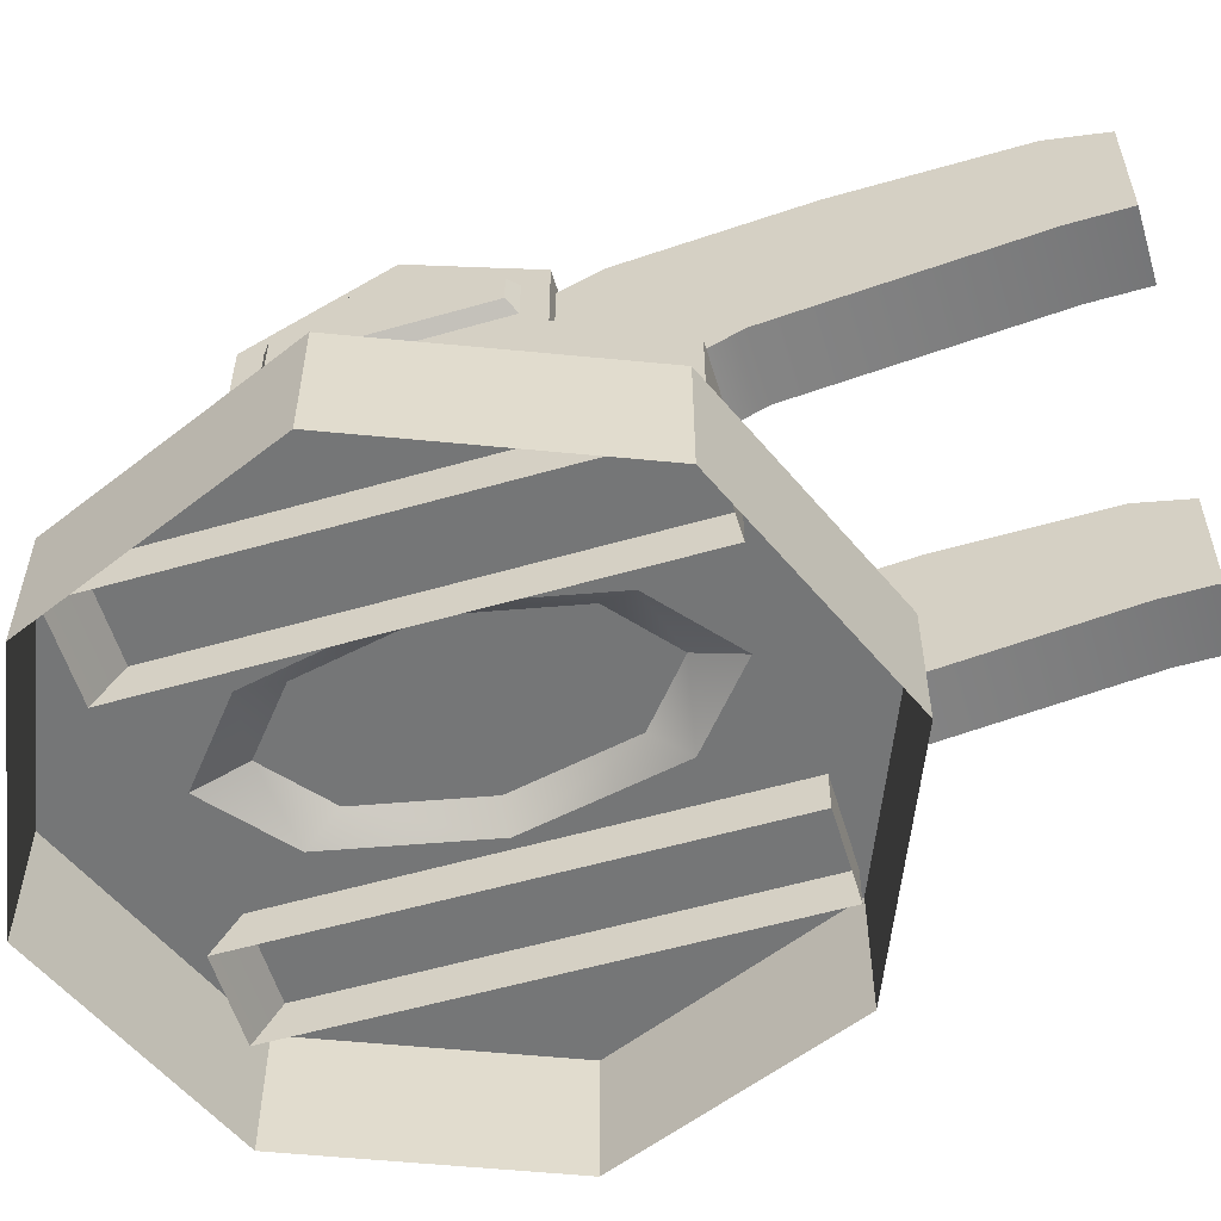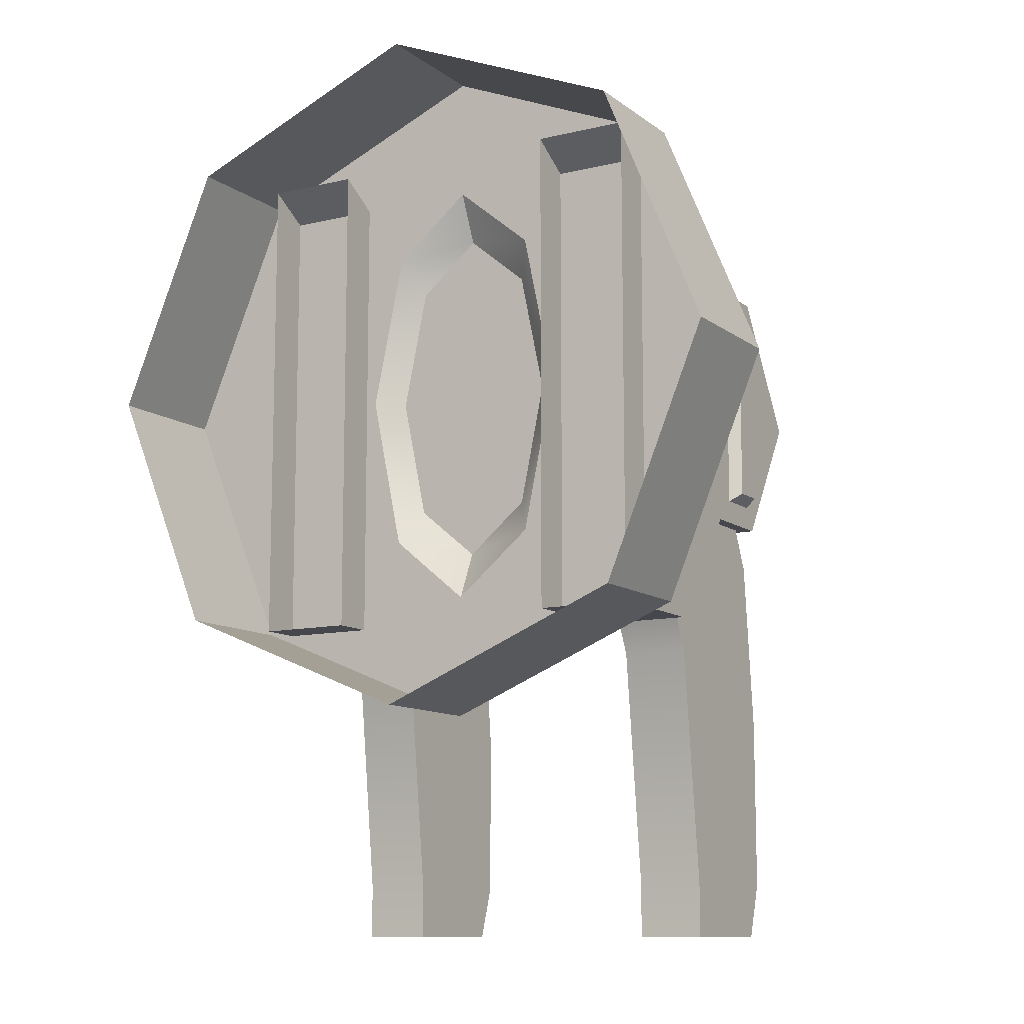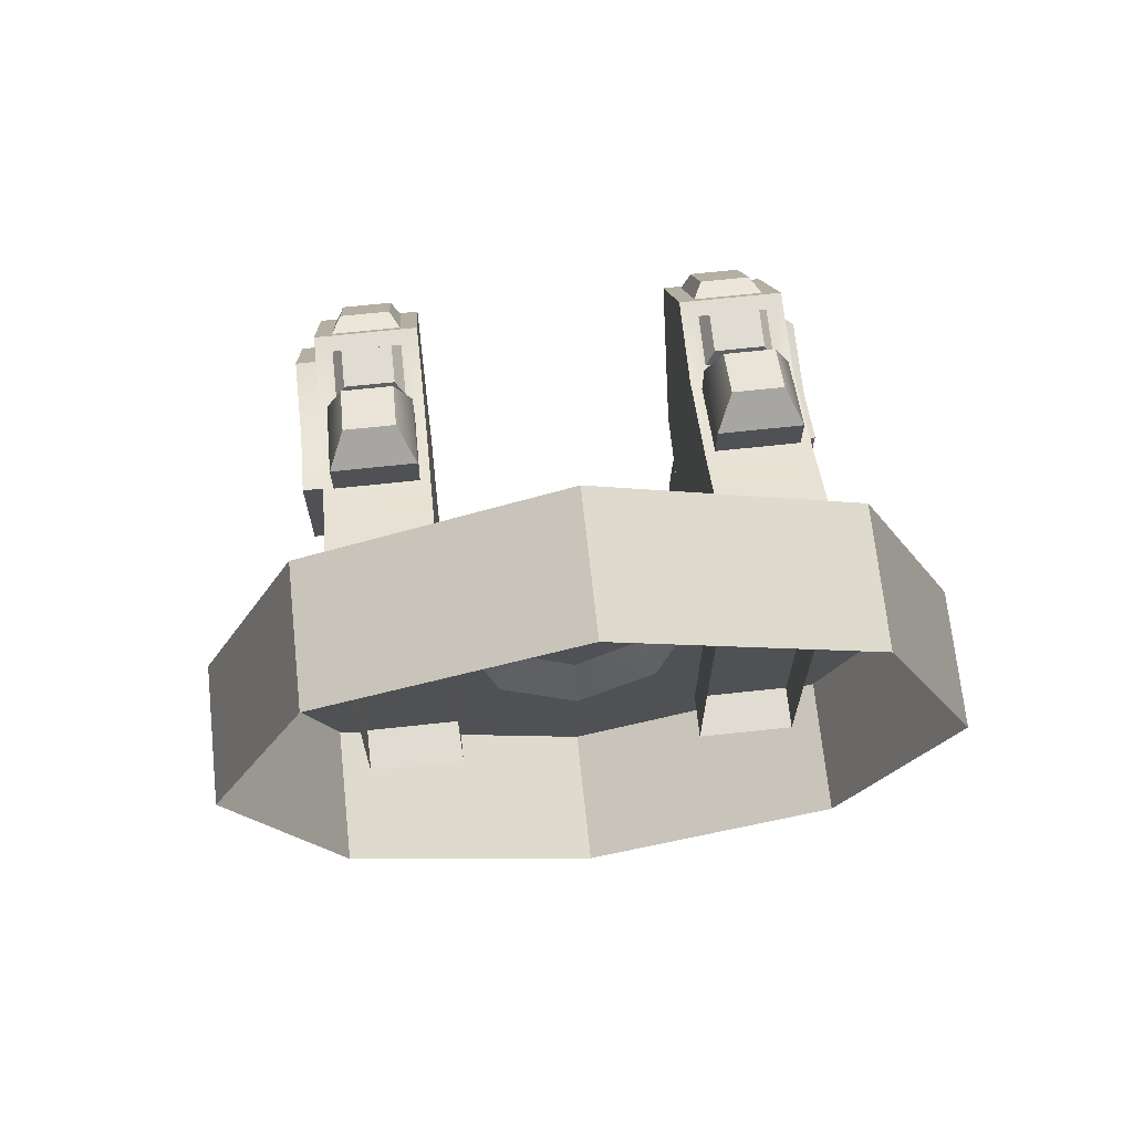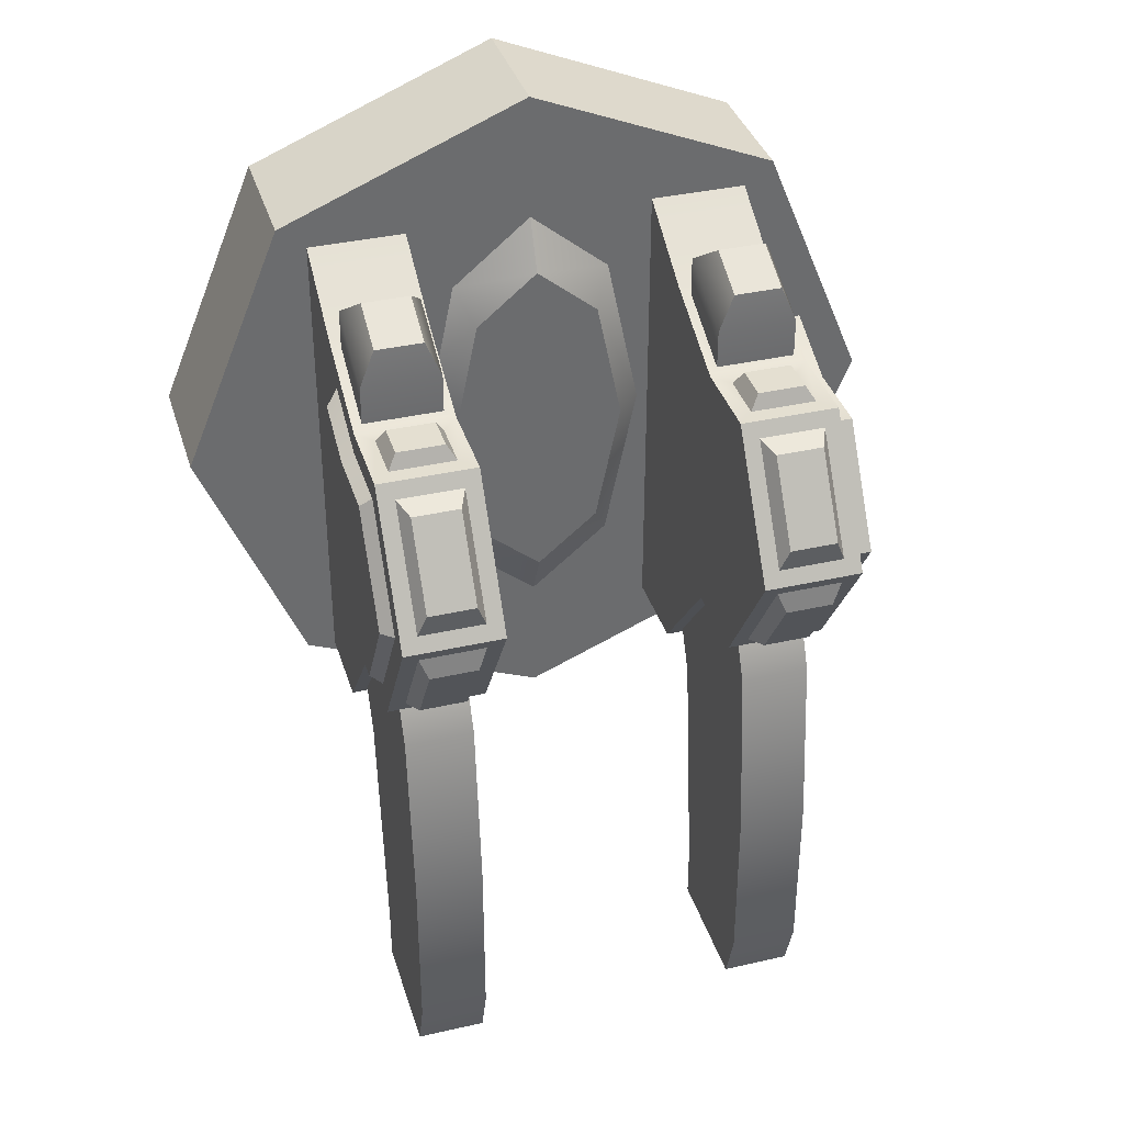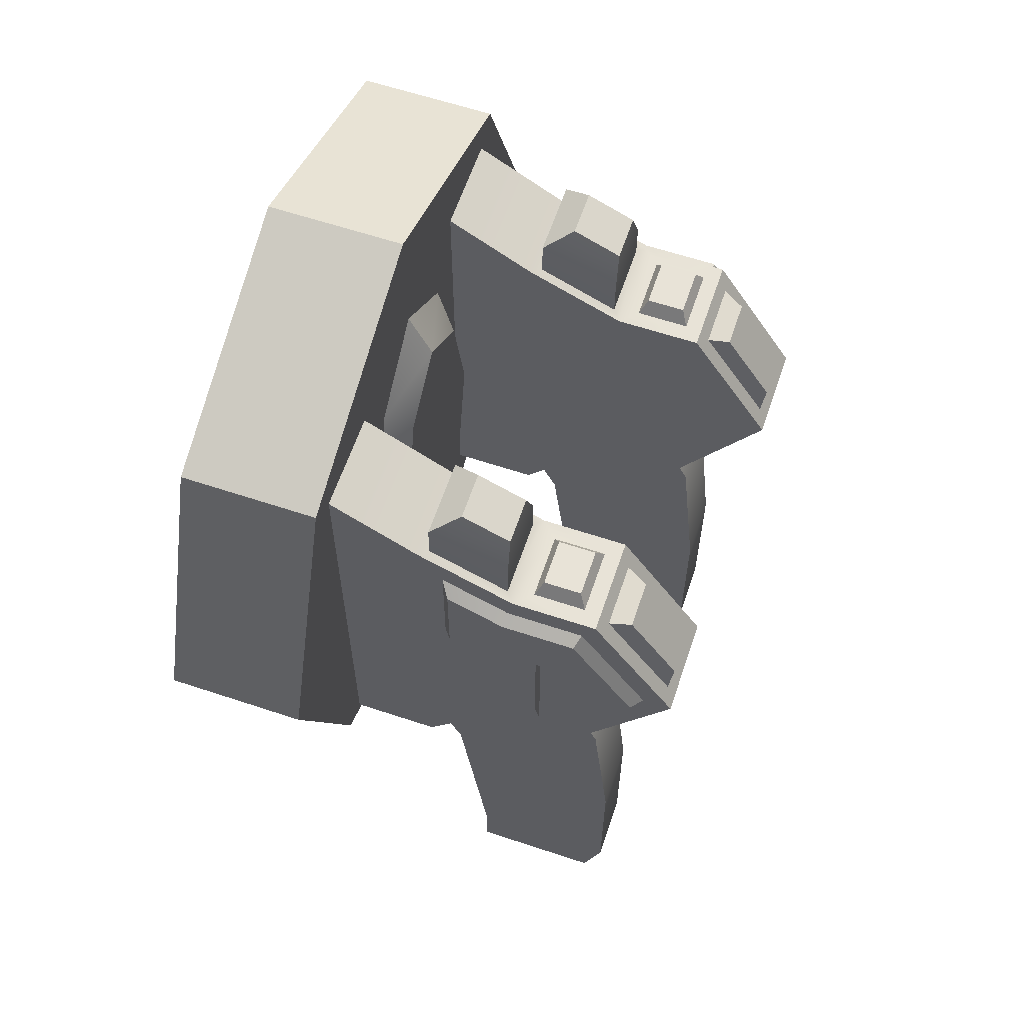
<metadata>
{"format":"obj","ext":"obj","renderer":"f3d","projection":"perspective","resolution":1024,"background":"white","views":[{"elev":-56.7,"azim":106.7,"up":"+Y"},{"elev":-11.0,"azim":30.4,"up":"+Z"},{"elev":69.1,"azim":-6.1,"up":"+Z"},{"elev":36.7,"azim":163.5,"up":"+Z"},{"elev":61.8,"azim":108.7,"up":"+Z"}]}
</metadata>
<code>
o Cylinder.002
v 0 0.809 -0.4397
v 0.3109 0.6396 -0.3109
v 0 0.6396 -0.4397
v 0.3109 0.809 -0.3109
v 0.4397 0.6396 0
v 0.4397 0.809 0
v 0.3109 0.6396 0.3109
v 0.3109 0.809 0.3109
v 0 0.6396 0.4397
v 0 0.809 0.4397
v -0.3109 0.6396 0.3109
v -0.3109 0.809 0.3109
v -0.4397 0.6396 0
v -0.09942 0.809 -0.1988
v 0 0.8379 -0.2191
v 0 0.809 -0.2812
v -0.4397 0.809 0
v -0.3109 0.6396 -0.3109
v -0.3109 0.809 -0.3109
v 0.1406 0.809 0
v 0.09942 0.809 -0.1988
v 0 0.809 0.2812
v 0.09942 0.809 0.1988
v -0.1406 0.809 0
v -0.09942 0.809 0.1988
v -0.07745 0.8379 0.1549
v 0.07745 0.8379 0.1549
v 0.1095 0.8379 0
v 0 0.8379 0.2191
v 0.07745 0.8379 -0.1549
v -0.1095 0.8379 0
v -0.07745 0.8379 -0.1549
v 0.1721 0.9286 -0.3009
v 0.2578 0.9536 -0.3531
v 0.2578 0.9286 -0.3009
v 0.1546 0.9177 0.2189
v 0.1546 0.7546 0
v 0.1546 0.7546 0.3145
v 0.2634 0.9285 0.214
v 0.2634 1.028 0.2173
v 0.2634 0.9285 0.2621
v 0.2753 1.038 -0.1643
v 0.2753 0.9177 0
v 0.2753 0.9177 -0.3145
v 0.1546 0.9177 -0.3145
v 0.2753 0.7546 -0.3145
v 0.1546 0.7546 -0.3145
v 0.1546 0.9177 0
v 0.1546 1.038 0.1643
v 0.1546 1.038 0
v 0.1546 1.143 0
v 0.2901 1.199 0
v 0.2753 1.127 -0.1339
v 0.2753 1.212 0
v 0.1546 1.143 -0.1643
v 0.1546 1.038 -0.1643
v 0.1749 1.154 -0.1472
v 0.244 1.181 -0.1391
v 0.255 1.154 -0.1472
v 0.1721 1.063 -0.2165
v 0.1721 0.9536 -0.3531
v 0.2901 1.121 0.123
v 0.2753 1.032 0.1339
v 0.2901 1.029 0.123
v 0.1546 1.143 0.1643
v 0.1546 1.248 0
v 0.2901 0.959 0.1548
v 0.2753 0.948 0.1718
v 0.255 1.059 0.1643
v 0.244 1.114 0.1822
v 0.244 1.067 0.1822
v 0.244 1.241 -0.04453
v 0.255 1.237 -0.01709
v 0.2901 1.08 -0.123
v 0.2753 1.069 0.03037
v 0.2753 1.069 -0.1339
v 0.2753 0.9177 0.2189
v 0.2753 0.7546 0.3145
v 0.2753 0.7546 0
v 0.1721 1.126 -0.1643
v 0.2753 1.143 -0.1643
v 0.2578 1.126 -0.1643
v 0.2578 1.038 -0.1643
v 0.1721 1.038 -0.1643
v 0.1721 1.035 -0.4359
v 0.1721 1.174 -0.6553
v 0.1721 0.99 -0.6553
v 0.2578 1.063 -0.2165
v 0.1721 1.151 -0.2165
v 0.2578 1.151 -0.2165
v 0.2578 1.174 -0.6553
v 0.1721 1.151 -0.7257
v 0.2578 0.99 -0.6553
v 0.2578 1.035 -0.4359
v 0.2578 1.174 -0.4359
v 0.1721 1.174 -0.4359
v 0.2753 1.127 0.1339
v 0.2753 1.038 0.1643
v 0.2753 0.948 0.03037
v 0.2753 1.038 0
v 0.2753 1.248 0
v 0.2753 1.143 0.1643
v 0.2901 1.08 0.04132
v 0.2901 1.143 0
v 0.2901 1.121 -0.123
v 0.2901 0.959 0.04132
v 0.1749 1.059 0.1643
v 0.1749 1.123 0.1643
v 0.255 1.123 0.1643
v 0.1749 1.154 0.1472
v 0.255 1.154 0.1472
v 0.1749 1.237 0.01709
v 0.255 1.237 0.01709
v 0.1749 1.237 -0.01709
v 0.1858 1.114 0.1822
v 0.1858 1.067 0.1822
v 0.244 1.181 0.1391
v 0.1858 1.241 0.04453
v 0.1858 1.181 0.1391
v 0.1858 1.241 -0.04453
v 0.1858 1.181 -0.1391
v 0.244 1.241 0.04453
v 0.2634 1.028 0.1692
v 0.1665 1.028 0.1692
v 0.1665 0.9285 0.214
v 0.2443 1.024 0.2624
v 0.2443 0.9644 0.2896
v 0.1665 0.9285 0.2621
v 0.1665 1.028 0.2173
v 0.1855 0.9644 0.2896
v 0.1855 1.024 0.2624
v -0.2578 0.9536 -0.3531
v -0.1721 0.9286 -0.3009
v -0.2578 0.9286 -0.3009
v -0.1546 0.7546 0
v -0.1546 0.9177 0.2189
v -0.1546 0.7546 0.3145
v -0.2634 0.9285 0.214
v -0.2634 1.028 0.2173
v -0.2634 1.028 0.1692
v -0.2753 0.9177 0
v -0.2753 1.038 -0.1643
v -0.2753 0.9177 -0.3145
v -0.2753 0.7546 -0.3145
v -0.1546 0.9177 -0.3145
v -0.1546 0.7546 -0.3145
v -0.1546 1.038 0.1643
v -0.1546 0.9177 0
v -0.1546 1.038 0
v -0.1546 1.143 0
v -0.3009 1.032 0.1339
v -0.2753 0.948 0.1718
v -0.2753 1.032 0.1339
v -0.1546 1.143 -0.1643
v -0.1546 1.038 -0.1643
v -0.244 1.181 -0.1391
v -0.1749 1.154 -0.1472
v -0.255 1.154 -0.1472
v -0.1721 1.063 -0.2165
v -0.1721 1.038 -0.1643
v -0.3009 1.069 -0.1339
v -0.2753 1.127 -0.1339
v -0.2753 1.069 -0.1339
v -0.1546 1.248 0
v -0.1546 1.143 0.1643
v -0.3009 1.069 0.03037
v -0.2753 1.069 0.03037
v -0.255 1.059 0.1643
v -0.244 1.114 0.1822
v -0.255 1.123 0.1643
v -0.255 1.237 -0.01709
v -0.3009 0.948 0.1718
v -0.2753 0.948 0.03037
v -0.2753 0.9177 0.2189
v -0.2753 0.7546 0.3145
v -0.2753 0.7546 0
v -0.3009 1.212 0
v -0.2753 1.127 0.1339
v -0.2753 1.212 0
v -0.2753 1.143 -0.1643
v -0.1721 1.126 -0.1643
v -0.2578 1.126 -0.1643
v -0.2578 1.038 -0.1643
v -0.1721 0.9536 -0.3531
v -0.1721 1.035 -0.4359
v -0.1721 1.174 -0.6553
v -0.1721 1.174 -0.4359
v -0.2578 1.063 -0.2165
v -0.1721 1.151 -0.2165
v -0.2578 1.151 -0.7257
v -0.2578 1.174 -0.6553
v -0.2578 0.99 -0.6553
v -0.2578 1.035 -0.4359
v -0.2578 1.174 -0.4359
v -0.2753 1.038 0.1643
v -0.2753 1.038 0
v -0.2753 1.143 0.1643
v -0.3009 1.127 0.1339
v -0.3009 1.143 0
v -0.3009 1.127 -0.1339
v -0.3009 0.948 0.03037
v -0.1749 1.059 0.1643
v -0.1749 1.123 0.1643
v -0.1749 1.154 0.1472
v -0.255 1.154 0.1472
v -0.2753 1.248 0
v -0.1749 1.237 0.01709
v -0.1749 1.237 -0.01709
v -0.1858 1.114 0.1822
v -0.244 1.067 0.1822
v -0.1858 1.067 0.1822
v -0.1858 1.241 0.04453
v -0.244 1.181 0.1391
v -0.1858 1.181 0.1391
v -0.1858 1.241 -0.04453
v -0.1858 1.181 -0.1391
v -0.255 1.237 0.01709
v -0.244 1.241 0.04453
v -0.1665 1.028 0.1692
v -0.1665 0.9285 0.214
v -0.2634 0.9285 0.2621
v -0.2443 1.024 0.2624
v -0.1665 0.9285 0.2621
v -0.1665 1.028 0.2173
v -0.1855 0.9644 0.2896
v -0.2443 0.9644 0.2896
v -0.1855 1.024 0.2624
v -0.2578 1.151 -0.2165
v -0.1721 0.99 -0.6553
v 0.1721 0.99 -0.7257
v 0.2578 1.151 -0.7257
v 0.2578 0.99 -0.7257
v -0.1721 0.99 -0.7257
v -0.2578 0.99 -0.7257
v -0.1721 1.151 -0.7257
v -0.244 1.241 -0.04453
f 154 149 155
f 36 78 77
f 72 121 120
f 151 178 198
f 4 5 2
f 122 119 117
f 25 29 26
f 87 34 61
f 227 226 225
f 151 166 201
f 128 129 125
f 24 12 25
f 16 19 14
f 16 4 1
f 24 19 17
f 20 4 21
f 22 12 10
f 48 49 50
f 21 15 30
f 23 29 22
f 74 53 105
f 24 26 31
f 20 30 28
f 24 32 14
f 20 27 23
f 200 163 161
f 74 104 103
f 221 139 138
f 42 43 44
f 194 189 187
f 147 148 149
f 4 3 1
f 52 97 62
f 48 47 37
f 216 158 156
f 35 88 83
f 20 8 6
f 51 65 66
f 67 63 68
f 55 51 66
f 107 115 108
f 59 72 73
f 22 8 23
f 143 146 144
f 234 229 192
f 36 37 38
f 230 93 87
f 35 45 33
f 80 81 82
f 82 42 83
f 80 56 55
f 33 56 84
f 35 42 44
f 61 60 85
f 185 186 187
f 133 159 160
f 169 211 209
f 211 168 202
f 159 181 160
f 235 191 186
f 8 5 6
f 34 93 94
f 43 46 44
f 88 95 90
f 48 56 45
f 76 81 53
f 195 178 153
f 99 100 75
f 68 43 99
f 142 196 163
f 68 98 77
f 106 75 103
f 54 81 101
f 103 62 64
f 52 53 54
f 62 104 52
f 104 105 52
f 106 64 67
f 74 75 76
f 97 98 63
f 67 99 106
f 140 202 195
f 102 69 98
f 102 108 109
f 49 108 65
f 102 110 65
f 101 111 102
f 101 112 113
f 65 112 66
f 66 57 55
f 101 114 66
f 81 73 101
f 81 57 59
f 136 175 137
f 148 146 145
f 49 51 50
f 115 109 108
f 113 117 111
f 209 170 169
f 121 59 57
f 118 113 112
f 168 169 170
f 117 110 111
f 114 121 57
f 110 118 112
f 123 49 124
f 125 77 39
f 124 36 125
f 39 98 123
f 41 126 127
f 177 162 200
f 17 11 12
f 125 129 124
f 218 214 212
f 223 226 221
f 14 15 16
f 223 224 227
f 194 188 228
f 1 18 19
f 192 190 234
f 87 61 85
f 88 34 94
f 228 181 189
f 176 174 141
f 138 139 140
f 141 142 143
f 172 153 151
f 62 63 64
f 198 179 177
f 166 173 201
f 44 47 45
f 213 204 214
f 182 188 183
f 17 18 13
f 150 164 165
f 141 144 176
f 154 164 150
f 209 202 203
f 171 156 158
f 90 80 82
f 236 216 156
f 10 7 8
f 79 77 78
f 184 134 132
f 191 187 186
f 145 134 133
f 180 181 182
f 142 182 183
f 181 155 160
f 155 133 160
f 134 142 183
f 184 185 159
f 191 193 194
f 33 60 61
f 51 56 50
f 80 60 84
f 82 88 90
f 85 86 87
f 131 127 126
f 132 193 192
f 95 89 90
f 94 91 95
f 148 155 149
f 180 163 162
f 212 217 218
f 196 173 167
f 141 152 173
f 163 196 167
f 152 195 153
f 54 102 97
f 179 180 162
f 123 107 49
f 31 30 32
f 198 177 199
f 199 177 200
f 221 220 223
f 70 116 71
f 229 132 192
f 195 170 197
f 197 203 165
f 203 147 165
f 204 197 165
f 205 206 197
f 206 207 164
f 207 165 164
f 154 208 164
f 208 206 164
f 171 180 206
f 180 157 154
f 231 86 91
f 161 167 166
f 12 9 10
f 69 116 107
f 213 217 205
f 197 179 178
f 100 42 76
f 73 120 114
f 227 139 222
f 215 171 208
f 216 208 157
f 207 214 204
f 147 140 219
f 174 220 138
f 136 219 220
f 195 138 140
f 135 136 137
f 91 96 95
f 224 140 139
f 224 220 219
f 201 152 172
f 131 40 129
f 128 127 130
f 40 41 39
f 159 187 189
f 165 149 150
f 60 96 85
f 229 185 184
f 188 193 132
f 188 134 183
f 129 123 124
f 41 125 39
f 87 92 230
f 199 161 166
f 93 231 91
f 229 235 186
f 235 234 190
f 92 232 230
f 26 28 31
f 15 32 30
f 29 27 26
f 24 25 26
f 20 21 30
f 24 31 32
f 20 28 27
f 39 123 40
f 67 64 63
f 59 58 72
f 35 44 45
f 80 55 81
f 82 81 42
f 80 84 56
f 33 45 56
f 35 83 42
f 48 50 56
f 76 42 81
f 99 43 100
f 68 77 43
f 76 75 100
f 68 63 98
f 103 104 62
f 106 103 64
f 67 68 99
f 98 69 107
f 102 109 69
f 102 65 108
f 49 107 108
f 102 111 110
f 101 113 111
f 101 66 112
f 65 110 112
f 66 114 57
f 101 73 114
f 81 59 73
f 81 55 57
f 113 122 117
f 114 120 121
f 110 119 118
f 125 36 77
f 124 49 36
f 39 77 98
f 128 130 131
f 69 70 71
f 171 236 156
f 145 143 134
f 180 154 181
f 142 180 182
f 181 154 155
f 155 145 133
f 134 143 142
f 148 145 155
f 180 142 163
f 196 141 173
f 141 174 152
f 152 174 195
f 198 199 166
f 201 172 151
f 202 168 195
f 195 168 170
f 197 170 203
f 203 202 147
f 204 205 197
f 205 217 206
f 206 217 207
f 207 204 165
f 154 157 208
f 208 171 206
f 171 158 180
f 180 158 157
f 213 218 217
f 216 215 208
f 207 212 214
f 174 136 220
f 136 147 219
f 195 174 138
f 221 226 222
f 227 225 223
f 61 35 33
f 154 150 149
f 36 38 78
f 72 58 121
f 151 153 178
f 4 6 5
f 122 118 119
f 25 22 29
f 87 93 34
f 227 222 226
f 151 198 166
f 128 131 129
f 24 17 12
f 16 1 19
f 16 21 4
f 24 14 19
f 20 6 4
f 22 25 12
f 48 36 49
f 21 16 15
f 23 27 29
f 74 76 53
f 200 162 163
f 74 105 104
f 221 222 139
f 194 228 189
f 147 136 148
f 4 2 3
f 52 54 97
f 48 45 47
f 216 157 158
f 35 34 88
f 20 23 8
f 107 116 115
f 22 10 8
f 143 145 146
f 234 233 229
f 36 48 37
f 230 232 93
f 185 229 186
f 133 184 159
f 169 210 211
f 211 210 168
f 159 189 181
f 235 190 191
f 8 7 5
f 43 79 46
f 88 94 95
f 195 197 178
f 142 141 196
f 106 99 75
f 54 53 81
f 52 105 53
f 74 103 75
f 97 102 98
f 140 147 202
f 136 174 175
f 148 135 146
f 49 65 51
f 115 70 109
f 209 203 170
f 121 58 59
f 118 122 113
f 168 210 169
f 117 119 110
f 177 179 162
f 17 13 11
f 218 213 214
f 223 225 226
f 14 32 15
f 223 220 224
f 194 193 188
f 1 3 18
f 192 191 190
f 228 182 181
f 176 175 174
f 172 152 153
f 62 97 63
f 198 178 179
f 166 167 173
f 44 46 47
f 213 205 204
f 182 228 188
f 17 19 18
f 141 143 144
f 209 211 202
f 90 89 80
f 236 215 216
f 10 9 7
f 79 43 77
f 184 133 134
f 191 194 187
f 191 192 193
f 33 84 60
f 51 55 56
f 80 89 60
f 82 83 88
f 85 96 86
f 131 130 127
f 95 96 89
f 94 93 91
f 212 207 217
f 54 101 102
f 179 206 180
f 123 98 107
f 31 28 30
f 221 138 220
f 70 115 116
f 229 184 132
f 231 92 86
f 161 163 167
f 12 11 9
f 69 71 116
f 197 206 179
f 100 43 42
f 73 72 120
f 227 224 139
f 215 236 171
f 135 148 136
f 91 86 96
f 224 219 140
f 201 173 152
f 131 126 40
f 128 41 127
f 40 126 41
f 159 185 187
f 165 147 149
f 60 89 96
f 188 132 134
f 129 40 123
f 41 128 125
f 87 86 92
f 199 200 161
f 93 232 231
f 229 233 235
f 235 233 234
f 92 231 232
f 26 27 28
f 69 109 70
f 61 34 35

</code>
